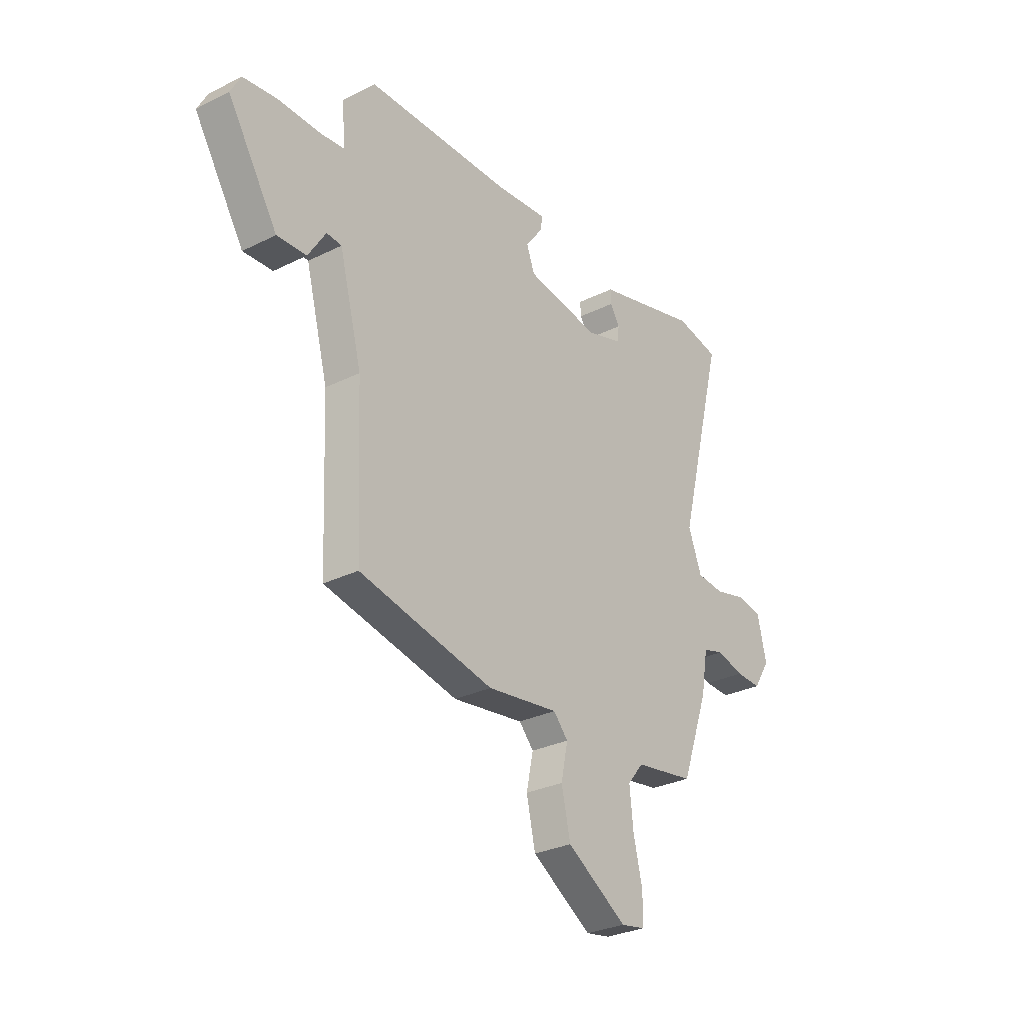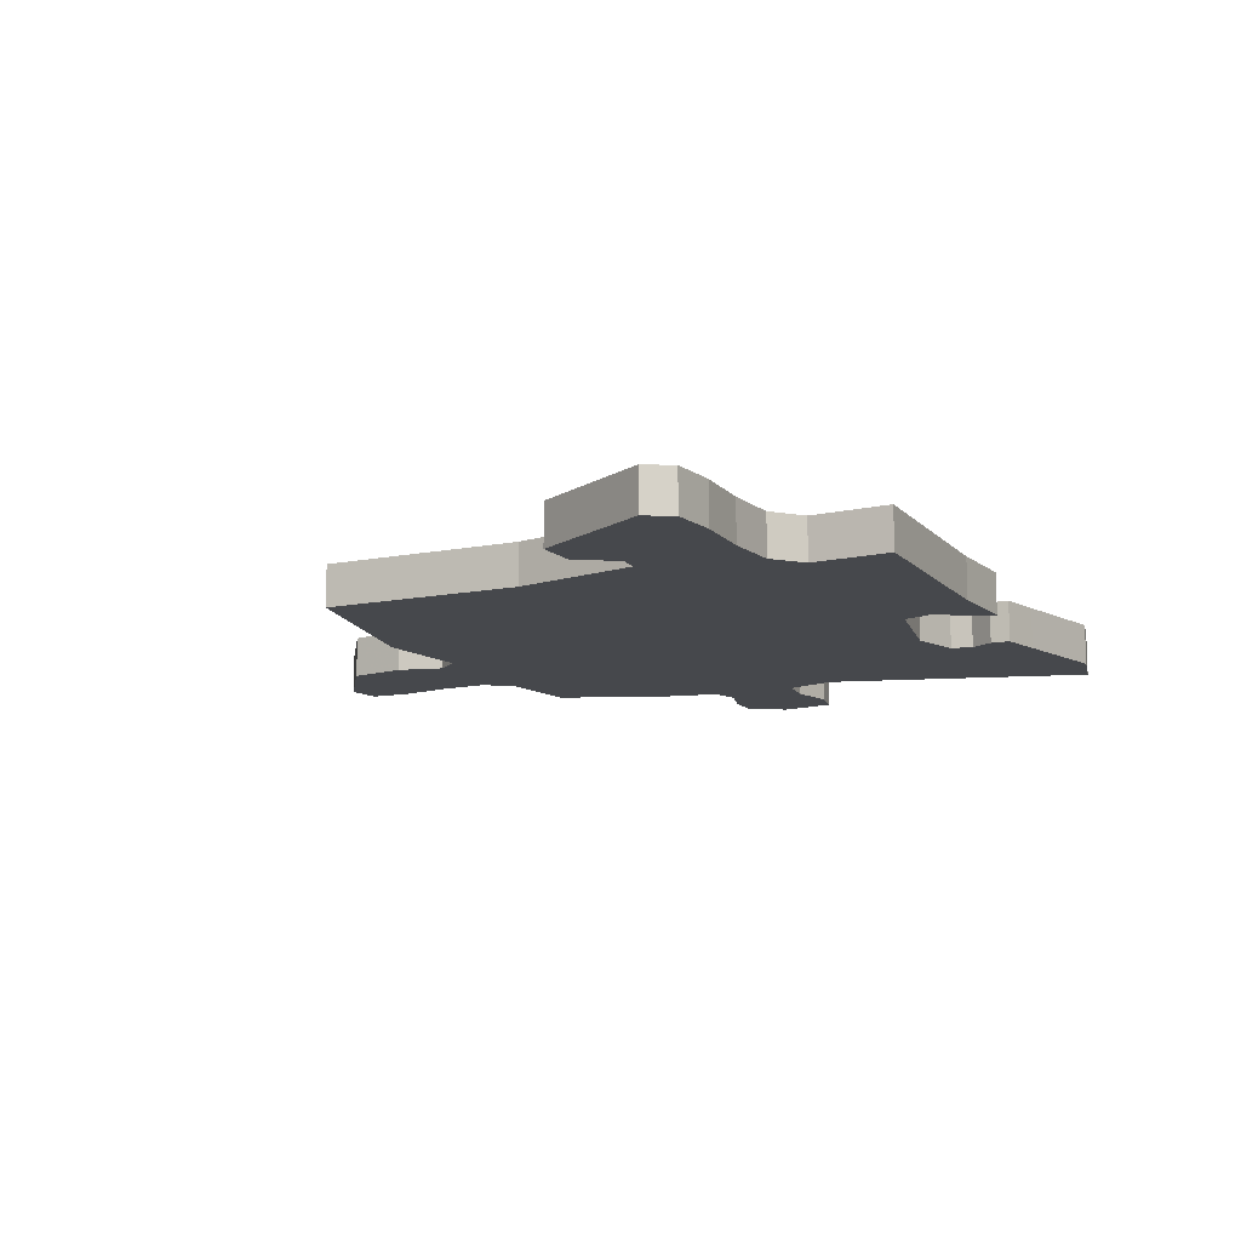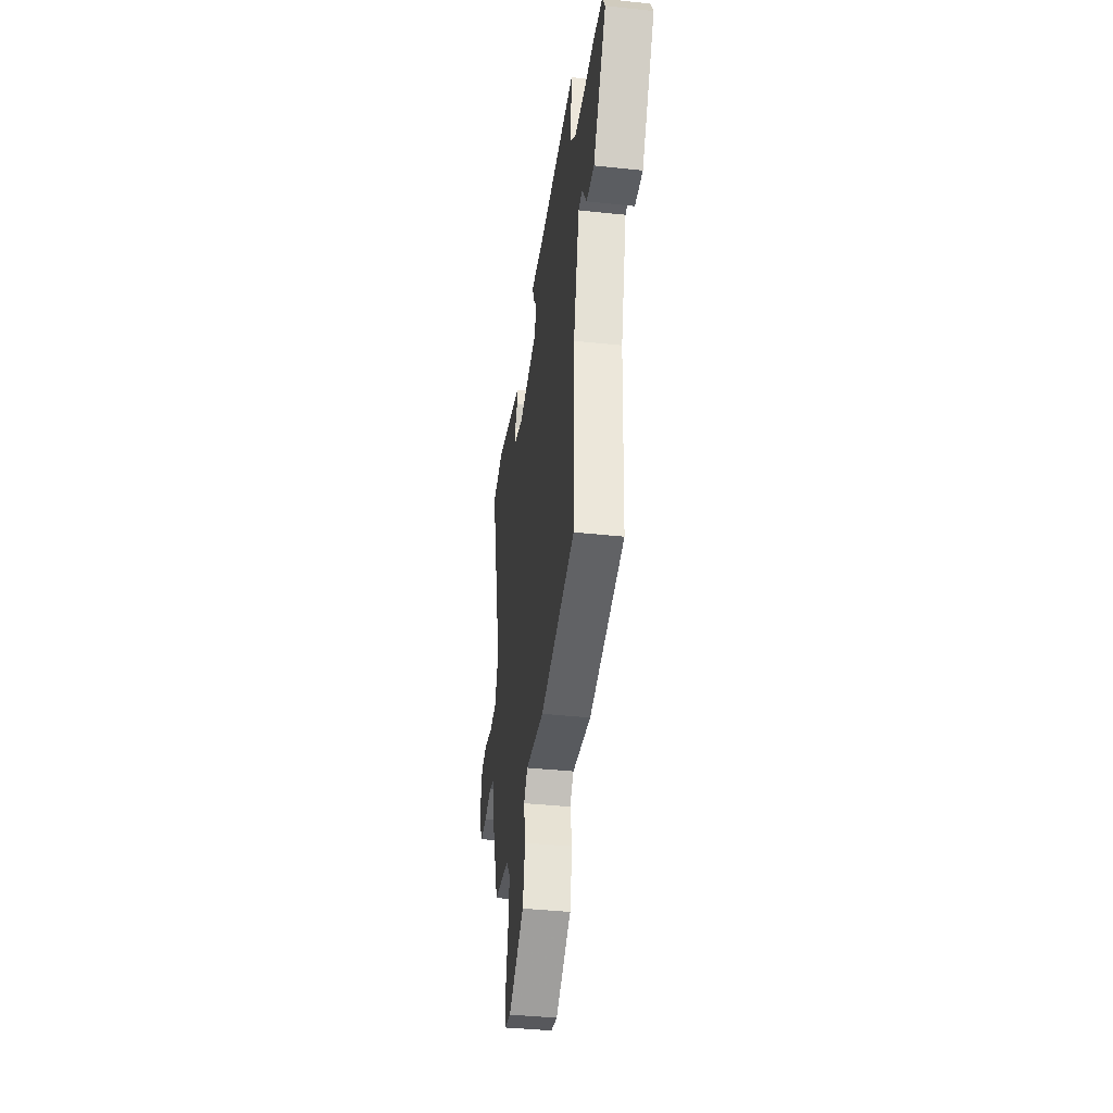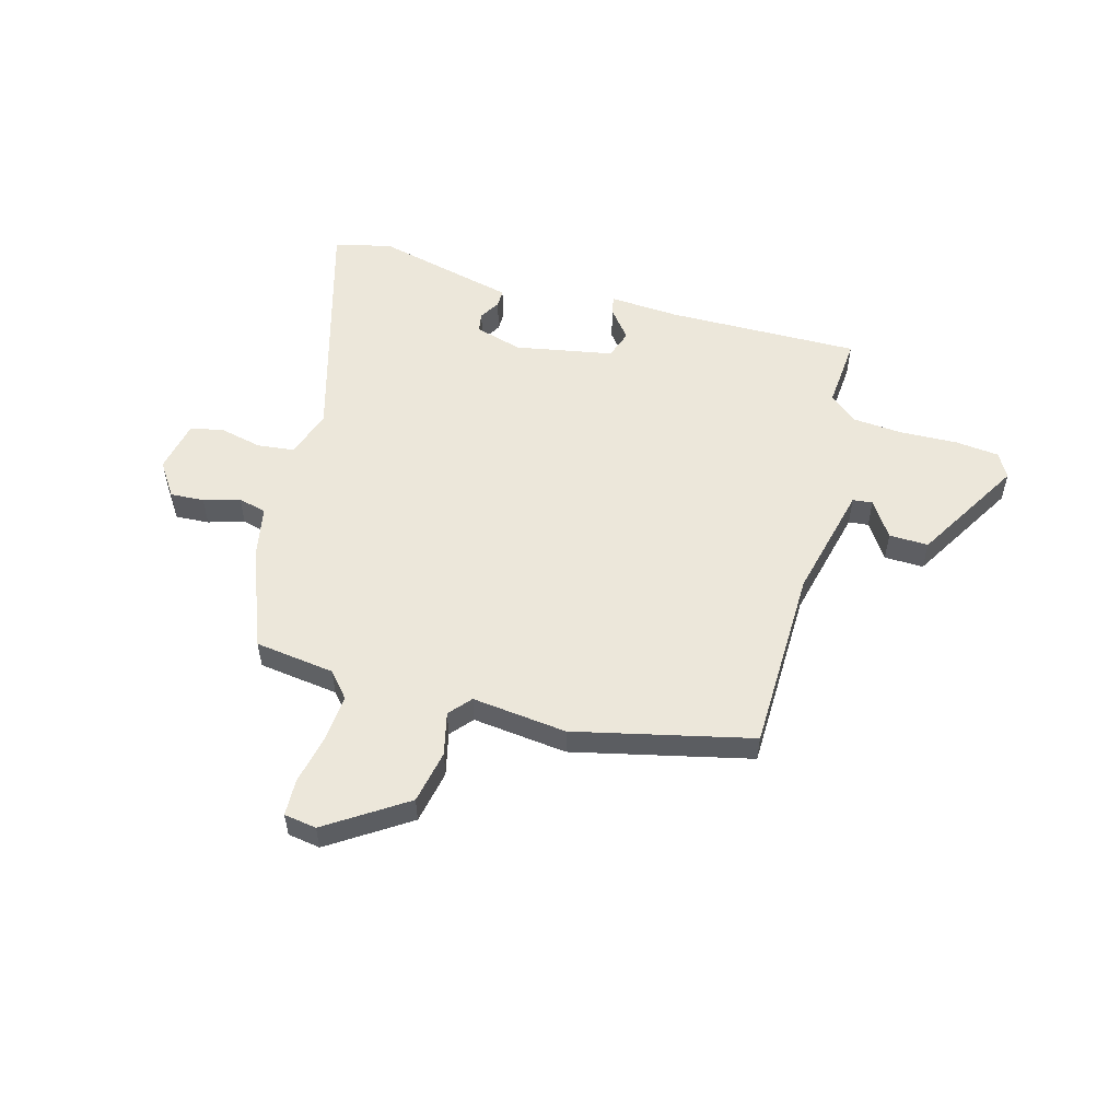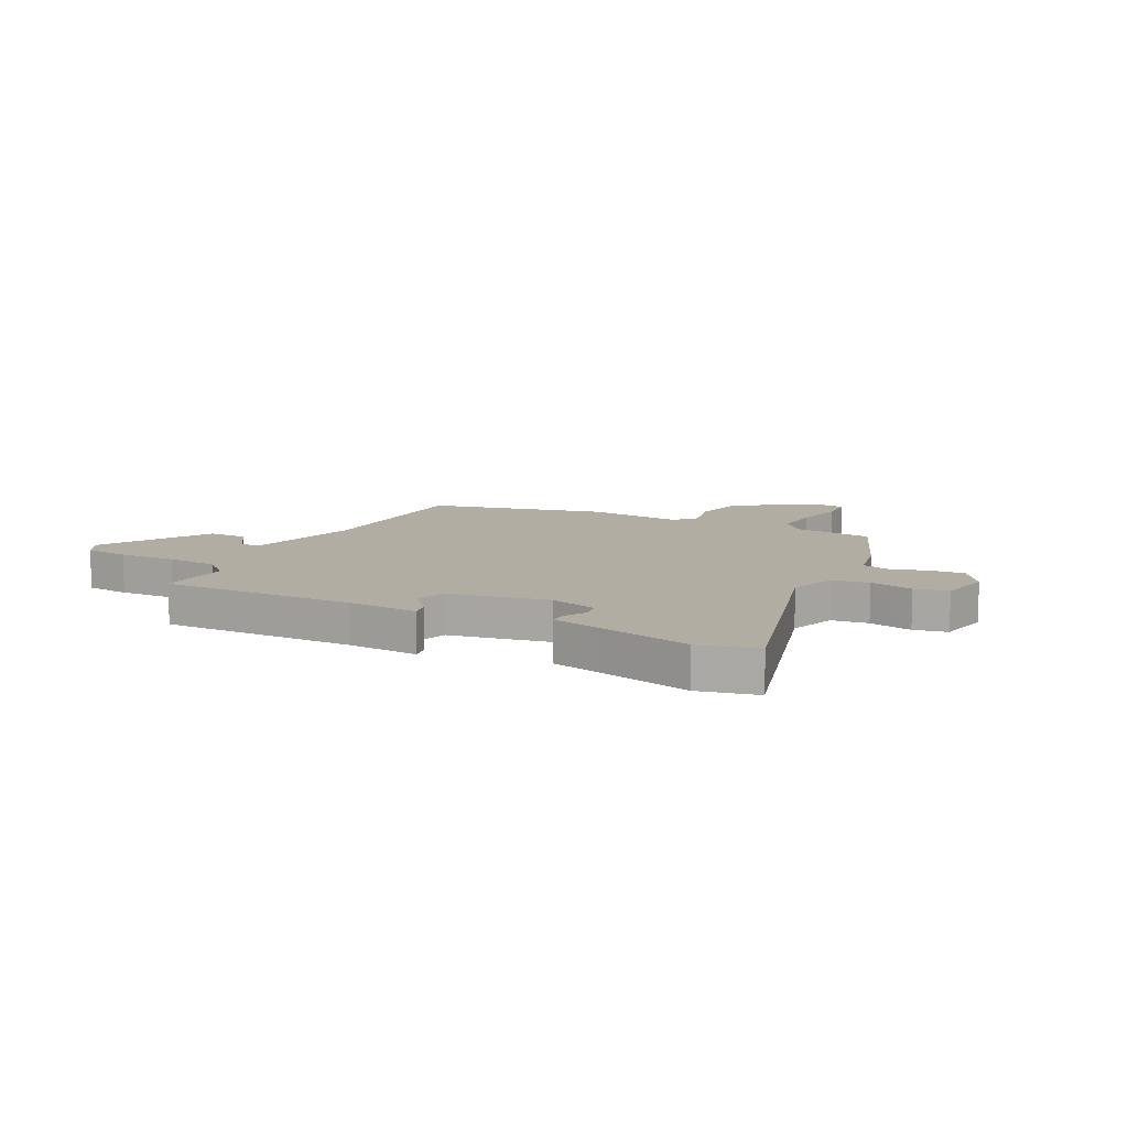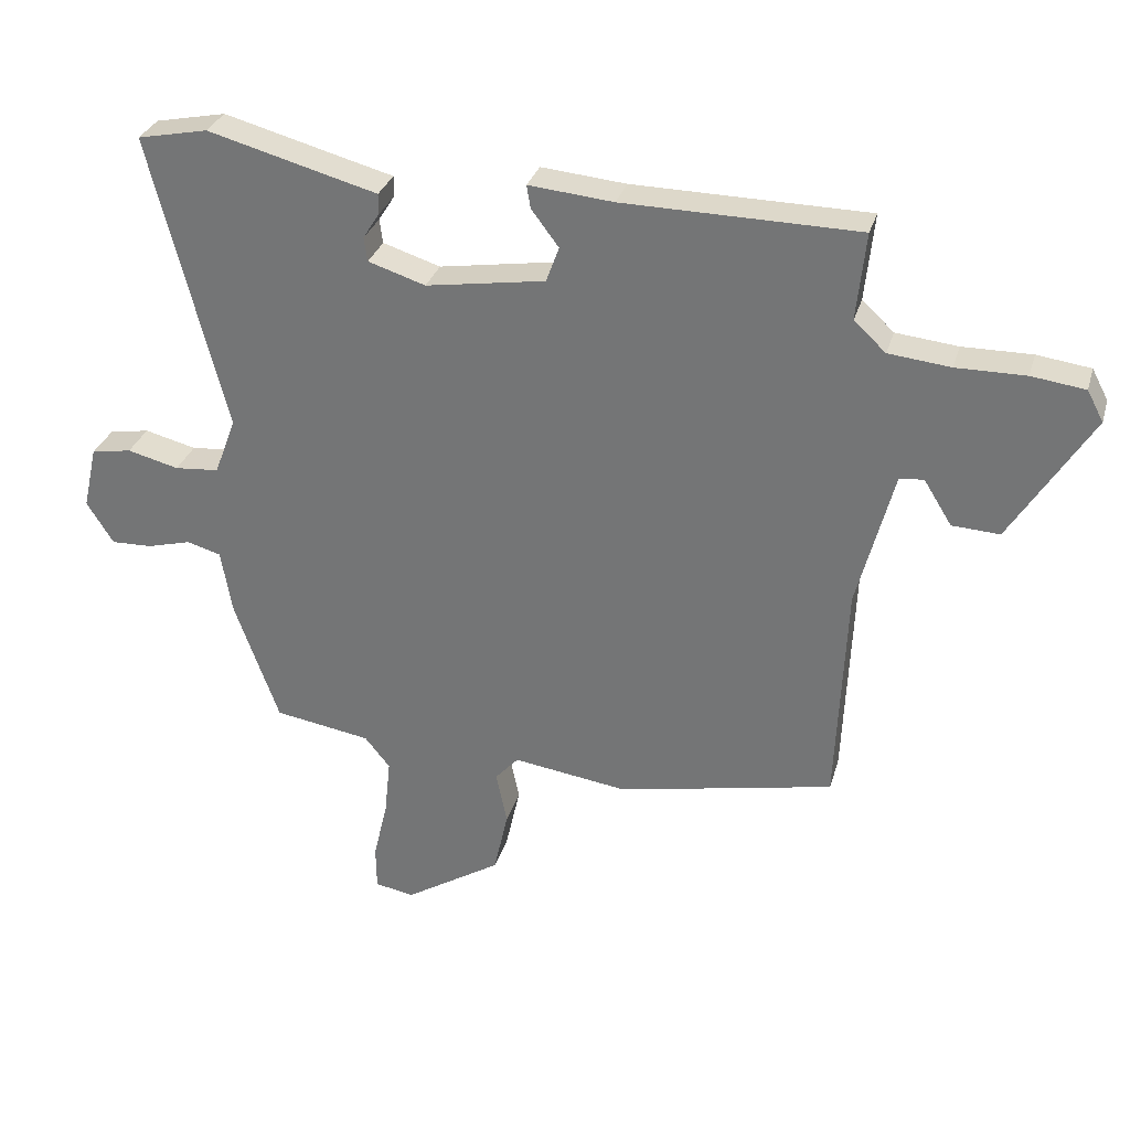
<metadata>
{"format":"obj","ext":"obj","renderer":"f3d","projection":"perspective","resolution":1024,"background":"white","views":[{"elev":-29.5,"azim":-53.8,"up":"+Z"},{"elev":-11.5,"azim":-66.1,"up":"+Y"},{"elev":-39.0,"azim":-97.6,"up":"+Z"},{"elev":54.1,"azim":-166.0,"up":"+Y"},{"elev":10.6,"azim":25.7,"up":"+Y"},{"elev":30.6,"azim":-164.6,"up":"+Z"}]}
</metadata>
<code>
v -0.498 0.07 -0.476
v -0.513 0.07 -0.131
v -0.569 0.07 0.082
v -0.606 0.07 0.085
v -0.649 0.07 0.016
v -0.722 0.07 0.012
v -0.846 0.07 0.211
v -0.821 0.07 0.258
v -0.739 0.07 0.269
v -0.633 0.07 0.268
v -0.538 0.07 0.278
v -0.489 0.07 0.323
v -0.503 0.07 0.457
v -0.143 0.07 0.462
v -0.013 0.07 0.474
v -0.019 0.07 0.439
v -0.061 0.07 0.383
v -0.041 0.07 0.329
v 0.142 0.07 0.3
v 0.23 0.07 0.328
v 0.235 0.07 0.365
v 0.211 0.07 0.403
v 0.21 0.07 0.436
v 0.285 0.07 0.456
v 0.47 0.07 0.506
v 0.578 0.07 0.484
v 0.462 0.07 0.03
v 0.495 0.07 -0.058
v 0.563 0.07 -0.064
v 0.642 0.07 -0.044
v 0.704 0.07 -0.055
v 0.726 0.07 -0.152
v 0.685 0.07 -0.217
v 0.622 0.07 -0.215
v 0.554 0.07 -0.197
v 0.502 0.07 -0.212
v 0.485 0.07 -0.311
v 0.417 0.07 -0.5
v 0.269 0.07 -0.524
v 0.23 0.07 -0.572
v 0.239 0.07 -0.659
v 0.261 0.07 -0.753
v 0.26 0.07 -0.821
v 0.2 0.07 -0.832
v 0.051 0.07 -0.739
v 0.029 0.07 -0.64
v 0.046 0.07 -0.559
v 0.01 0.07 -0.519
v -0.166 0.07 -0.544
v -0.498 0 -0.476
v -0.513 0 -0.131
v -0.569 0 0.082
v -0.606 0 0.085
v -0.649 0 0.016
v -0.722 0 0.012
v -0.846 0 0.211
v -0.821 0 0.258
v -0.739 0 0.269
v -0.633 0 0.268
v -0.538 0 0.278
v -0.489 0 0.323
v -0.503 0 0.457
v -0.143 0 0.462
v -0.013 0 0.474
v -0.019 0 0.439
v -0.061 0 0.383
v -0.041 0 0.329
v 0.142 0 0.3
v 0.23 0 0.328
v 0.235 0 0.365
v 0.211 0 0.403
v 0.21 0 0.436
v 0.285 0 0.456
v 0.47 0 0.506
v 0.578 0 0.484
v 0.462 0 0.03
v 0.495 0 -0.058
v 0.563 0 -0.064
v 0.642 0 -0.044
v 0.704 0 -0.055
v 0.726 0 -0.152
v 0.685 0 -0.217
v 0.622 0 -0.215
v 0.554 0 -0.197
v 0.502 0 -0.212
v 0.485 0 -0.311
v 0.417 0 -0.5
v 0.269 0 -0.524
v 0.23 0 -0.572
v 0.239 0 -0.659
v 0.261 0 -0.753
v 0.26 0 -0.821
v 0.2 0 -0.832
v 0.051 0 -0.739
v 0.029 0 -0.64
v 0.046 0 -0.559
v 0.01 0 -0.519
v -0.166 0 -0.544
f 48 49 1 2
f 45 46 47
f 44 45 47
f 43 44 47
f 42 43 47
f 41 42 47
f 40 41 47 48
f 48 2 3
f 40 48 3
f 39 40 3
f 38 39 3
f 37 38 3
f 36 37 3
f 33 34 35
f 32 33 35
f 31 32 35
f 30 31 35
f 29 30 35
f 28 29 35 36
f 27 28 36 3
f 24 25 26 27
f 23 24 27
f 22 23 27
f 21 22 27
f 20 21 27
f 19 20 27
f 27 3 4
f 19 27 4
f 18 19 4
f 14 15 16 17
f 14 17 18
f 13 14 18
f 12 13 18
f 11 12 18 4
f 8 9 10
f 7 8 10
f 6 7 10
f 5 6 10
f 4 5 10
f 4 10 11
f 51 50 98 97
f 96 95 94
f 96 94 93
f 96 93 92
f 96 92 91
f 96 91 90
f 97 96 90 89
f 52 51 97
f 52 97 89
f 52 89 88
f 52 88 87
f 52 87 86
f 52 86 85
f 84 83 82
f 84 82 81
f 84 81 80
f 84 80 79
f 84 79 78
f 85 84 78 77
f 52 85 77 76
f 76 75 74 73
f 76 73 72
f 76 72 71
f 76 71 70
f 76 70 69
f 76 69 68
f 53 52 76
f 53 76 68
f 53 68 67
f 66 65 64 63
f 67 66 63
f 67 63 62
f 67 62 61
f 53 67 61 60
f 59 58 57
f 59 57 56
f 59 56 55
f 59 55 54
f 59 54 53
f 60 59 53
f 1 50 51 2
f 2 51 52 3
f 3 52 53 4
f 4 53 54 5
f 5 54 55 6
f 6 55 56 7
f 7 56 57 8
f 8 57 58 9
f 9 58 59 10
f 10 59 60 11
f 11 60 61 12
f 12 61 62 13
f 13 62 63 14
f 14 63 64 15
f 15 64 65 16
f 16 65 66 17
f 17 66 67 18
f 18 67 68 19
f 19 68 69 20
f 20 69 70 21
f 21 70 71 22
f 22 71 72 23
f 23 72 73 24
f 24 73 74 25
f 25 74 75 26
f 26 75 76 27
f 27 76 77 28
f 28 77 78 29
f 29 78 79 30
f 30 79 80 31
f 31 80 81 32
f 32 81 82 33
f 33 82 83 34
f 34 83 84 35
f 35 84 85 36
f 36 85 86 37
f 37 86 87 38
f 38 87 88 39
f 39 88 89 40
f 40 89 90 41
f 41 90 91 42
f 42 91 92 43
f 43 92 93 44
f 44 93 94 45
f 45 94 95 46
f 46 95 96 47
f 47 96 97 48
f 48 97 98 49
f 49 98 50 1

</code>
